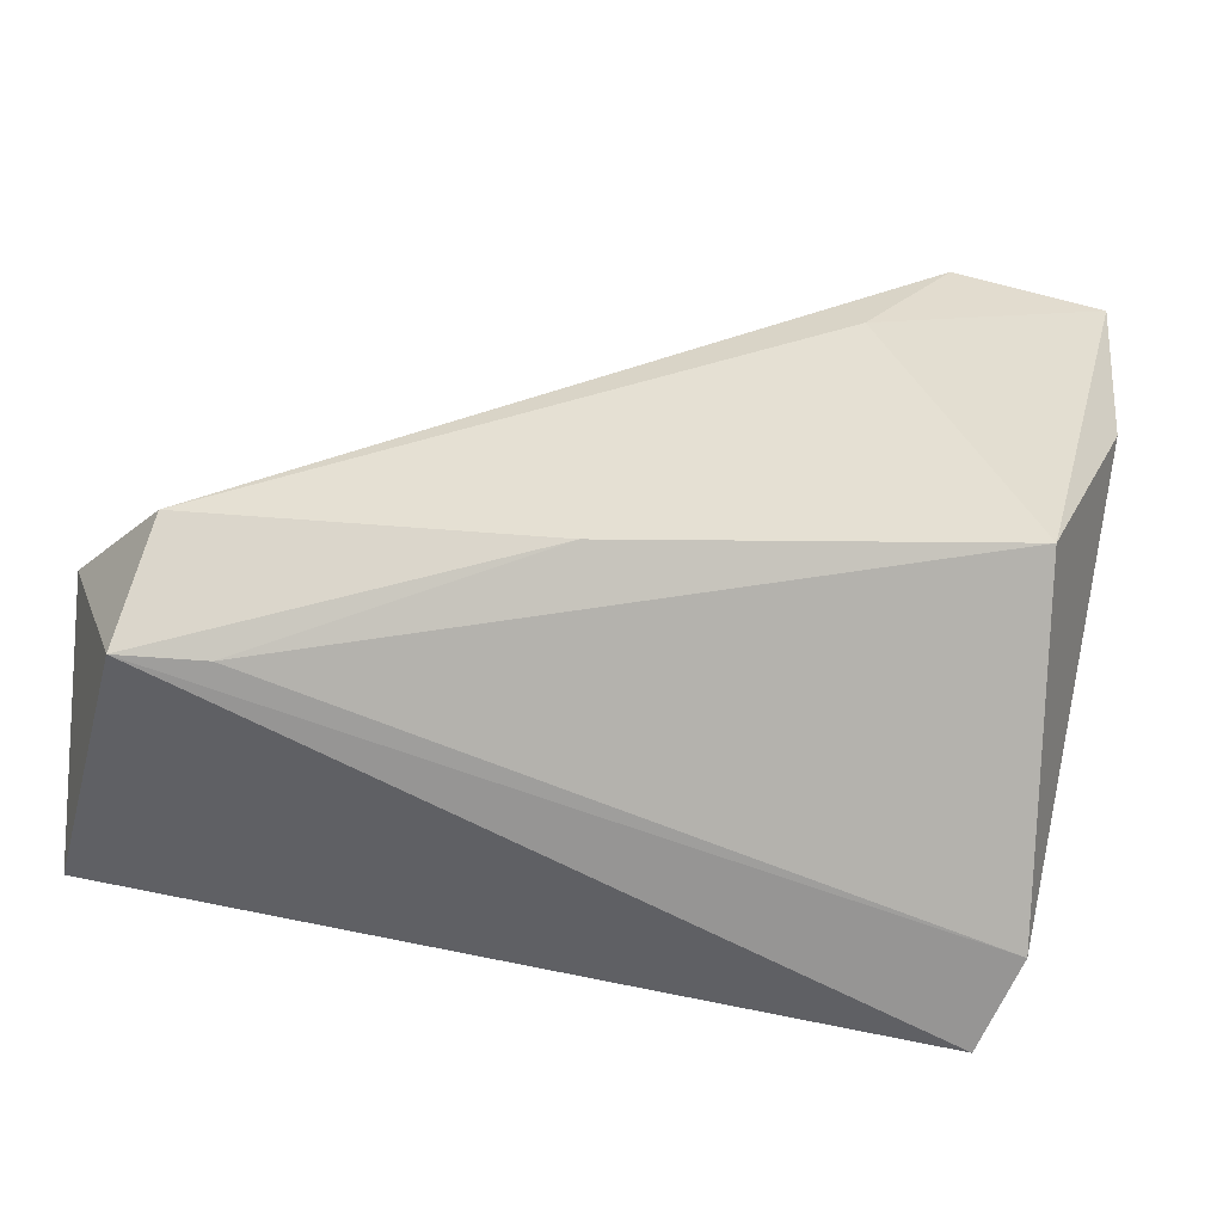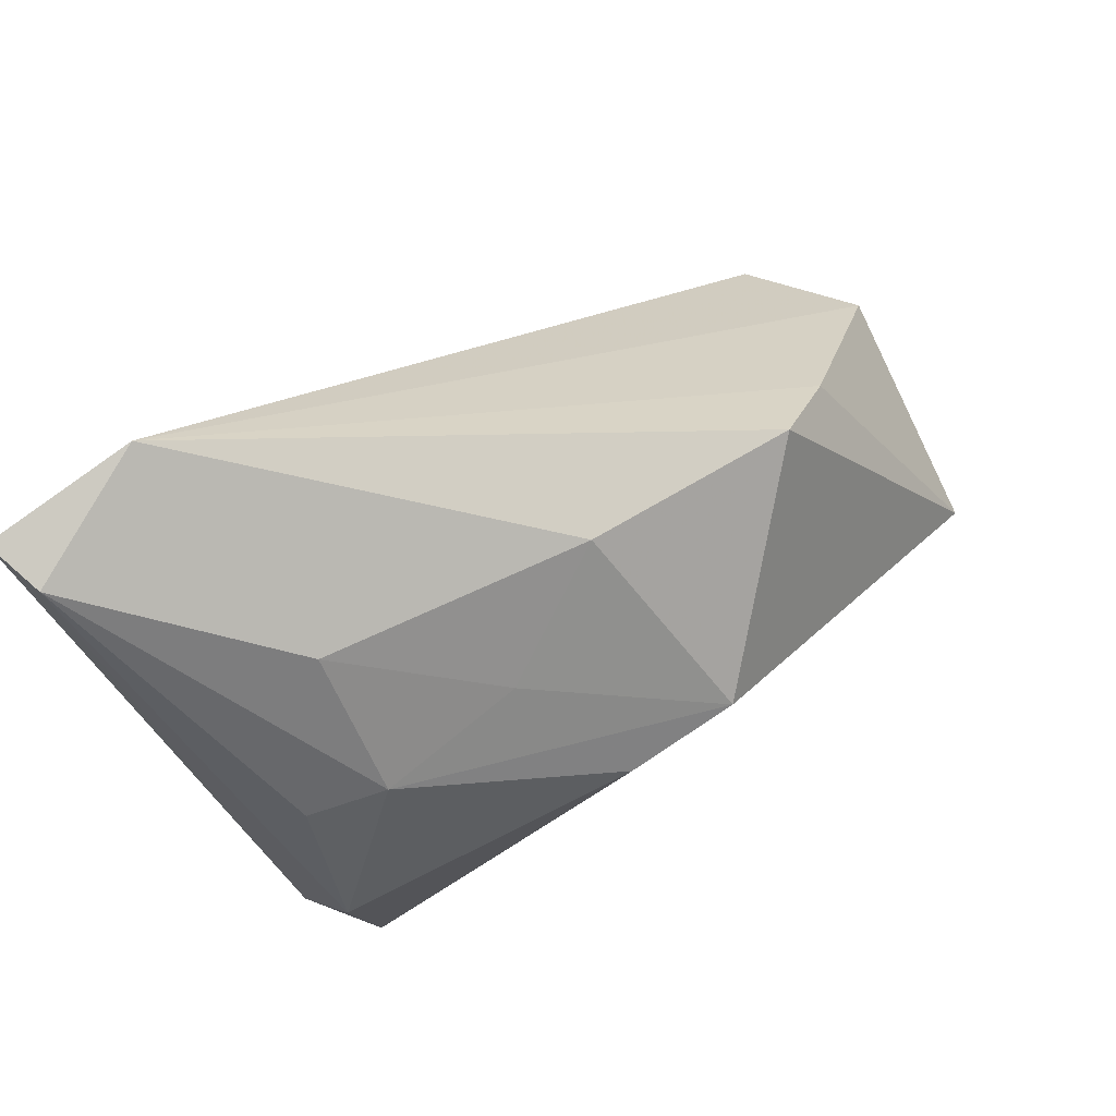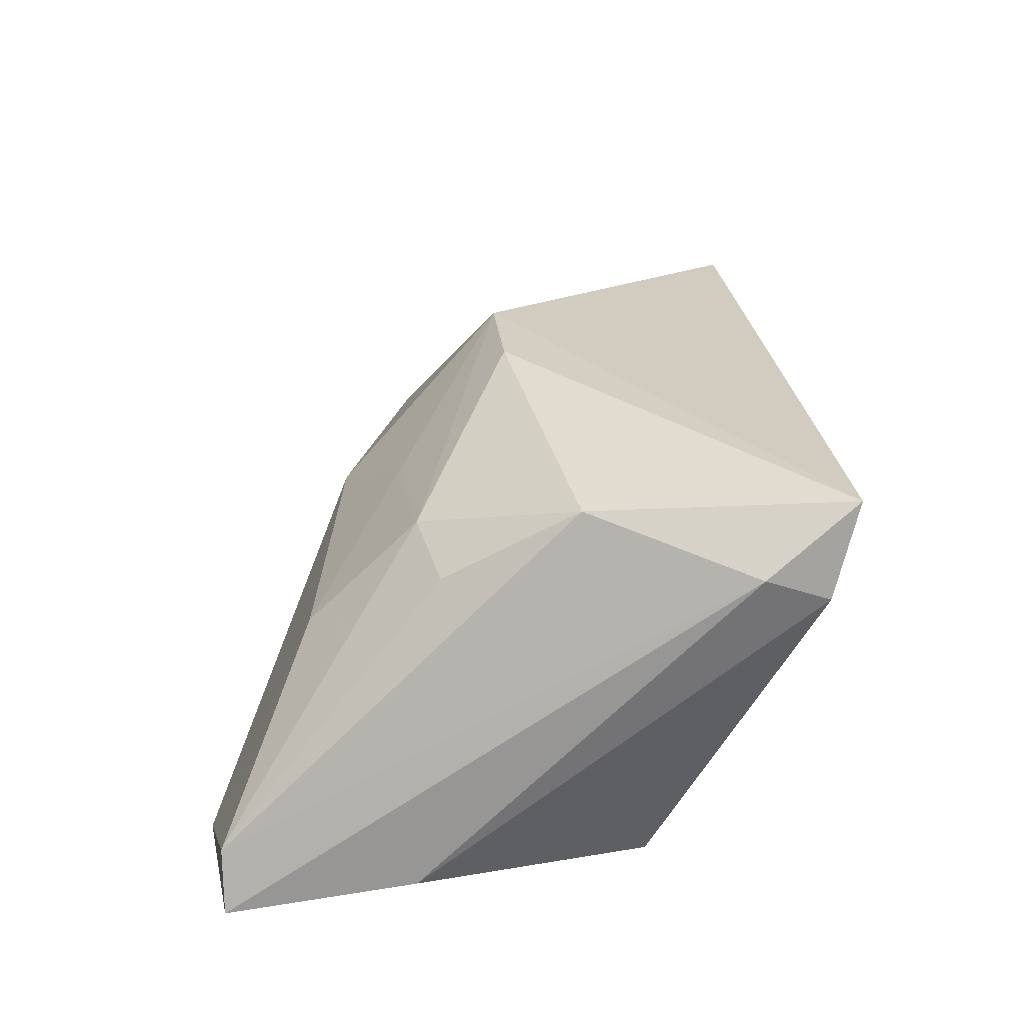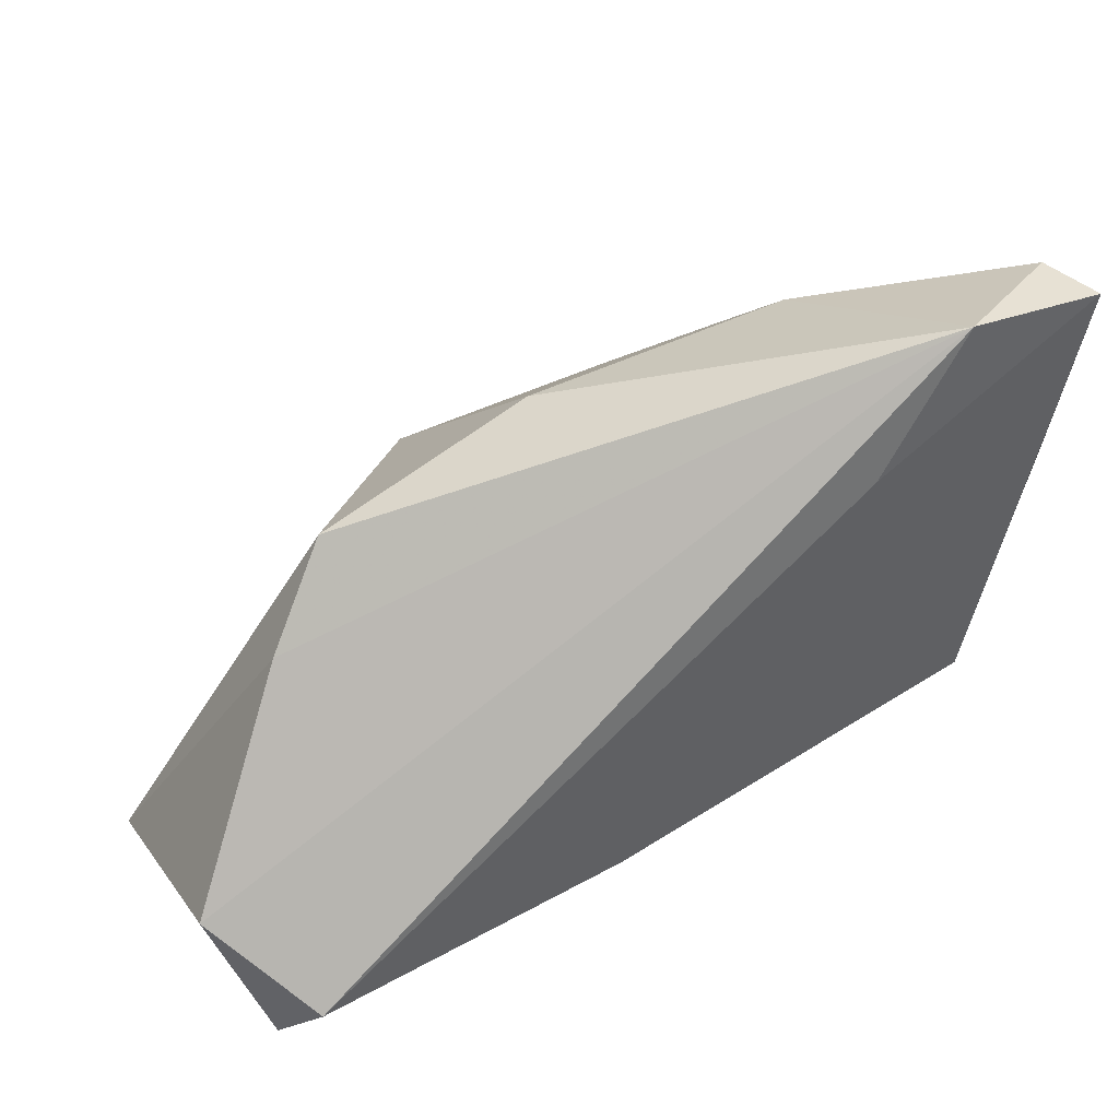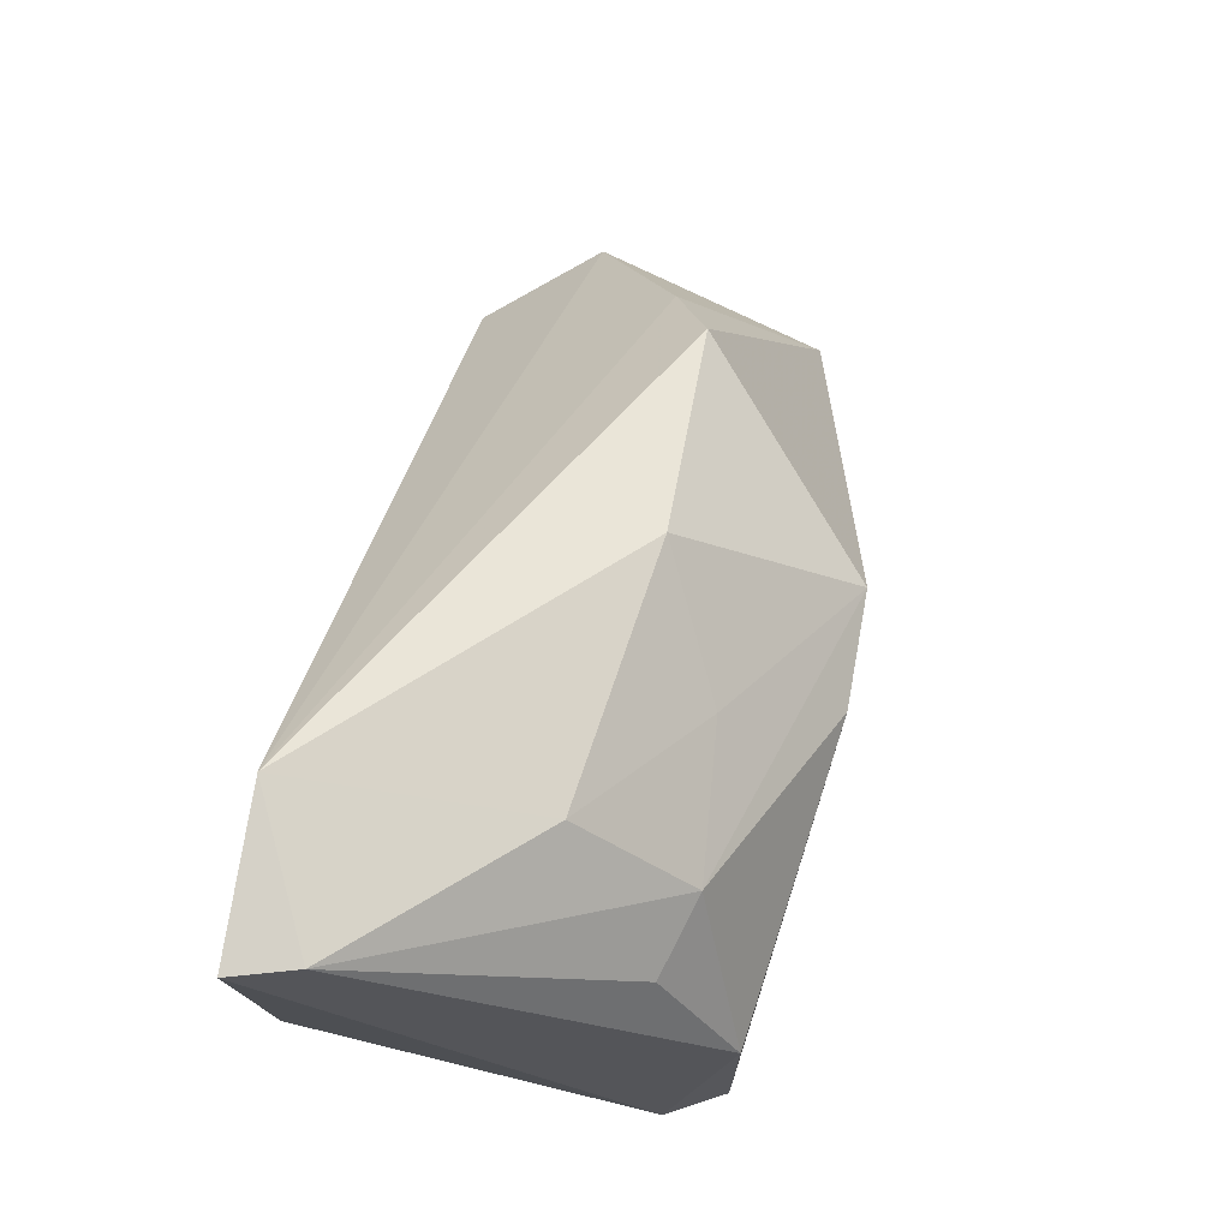
<metadata>
{"format":"obj","ext":"obj","renderer":"f3d","projection":"perspective","resolution":1024,"background":"white","views":[{"elev":-52.7,"azim":171.9,"up":"+Y"},{"elev":75.7,"azim":-31.6,"up":"+Y"},{"elev":27.6,"azim":-91.8,"up":"+Z"},{"elev":45.3,"azim":150.2,"up":"+Y"},{"elev":68.8,"azim":-78.2,"up":"+Y"}]}
</metadata>
<code>
v -0.01797 0.02833 -0.0225
v -0.03309 0.01609 0.01386
v 0.01208 0.009256 0.02633
v -0.03481 0.001072 0.02276
v -0.03297 -0.02901 0.02253
v -0.02399 0.03115 0.003674
v -0.03871 -0.01818 0.01616
v 0.05021 -0.02901 -0.01475
v -0.02872 0.04339 -0.02133
v 0.03956 0.01072 0.001301
v 0.03132 0.02078 0.00591
v 0.05536 -0.01155 -0.009872
v -0.03309 -0.007085 -0.0223
v -0.0457 0.0403 -0.02072
v -0.0009225 0.008312 0.02666
v -0.04417 0.0192 -0.01834
v 0.01113 -0.01542 -0.0225
v -0.02448 0.01869 0.01639
v 0.04758 -0.01822 -0.0225
v 0.05426 -0.02372 0.01645
v 0.005962 0.02804 0.006781
v -0.04354 0.04047 -0.01378
v -0.03635 -0.02579 0.01244
v 0.0414 -0.02786 -0.01432
v -0.008018 0.02092 0.01454
f 3 5 20
f 20 5 8
f 11 3 20
f 14 13 16
f 19 8 17
f 23 8 5
f 23 16 13
f 5 3 15
f 15 4 5
f 20 8 12
f 12 8 19
f 9 12 19
f 8 23 24
f 24 23 13
f 24 17 8
f 13 17 24
f 5 4 7
f 7 23 5
f 14 16 7
f 16 23 7
f 14 7 22
f 22 7 4
f 22 9 14
f 6 9 22
f 3 11 21
f 11 9 21
f 21 9 6
f 3 21 25
f 25 21 6
f 4 15 18
f 6 22 18
f 18 25 6
f 18 15 3
f 3 25 18
f 19 17 1
f 1 9 19
f 1 17 13
f 1 13 14
f 14 9 1
f 10 9 11
f 12 9 10
f 10 11 20
f 20 12 10
f 2 22 4
f 4 18 2
f 2 18 22

</code>
